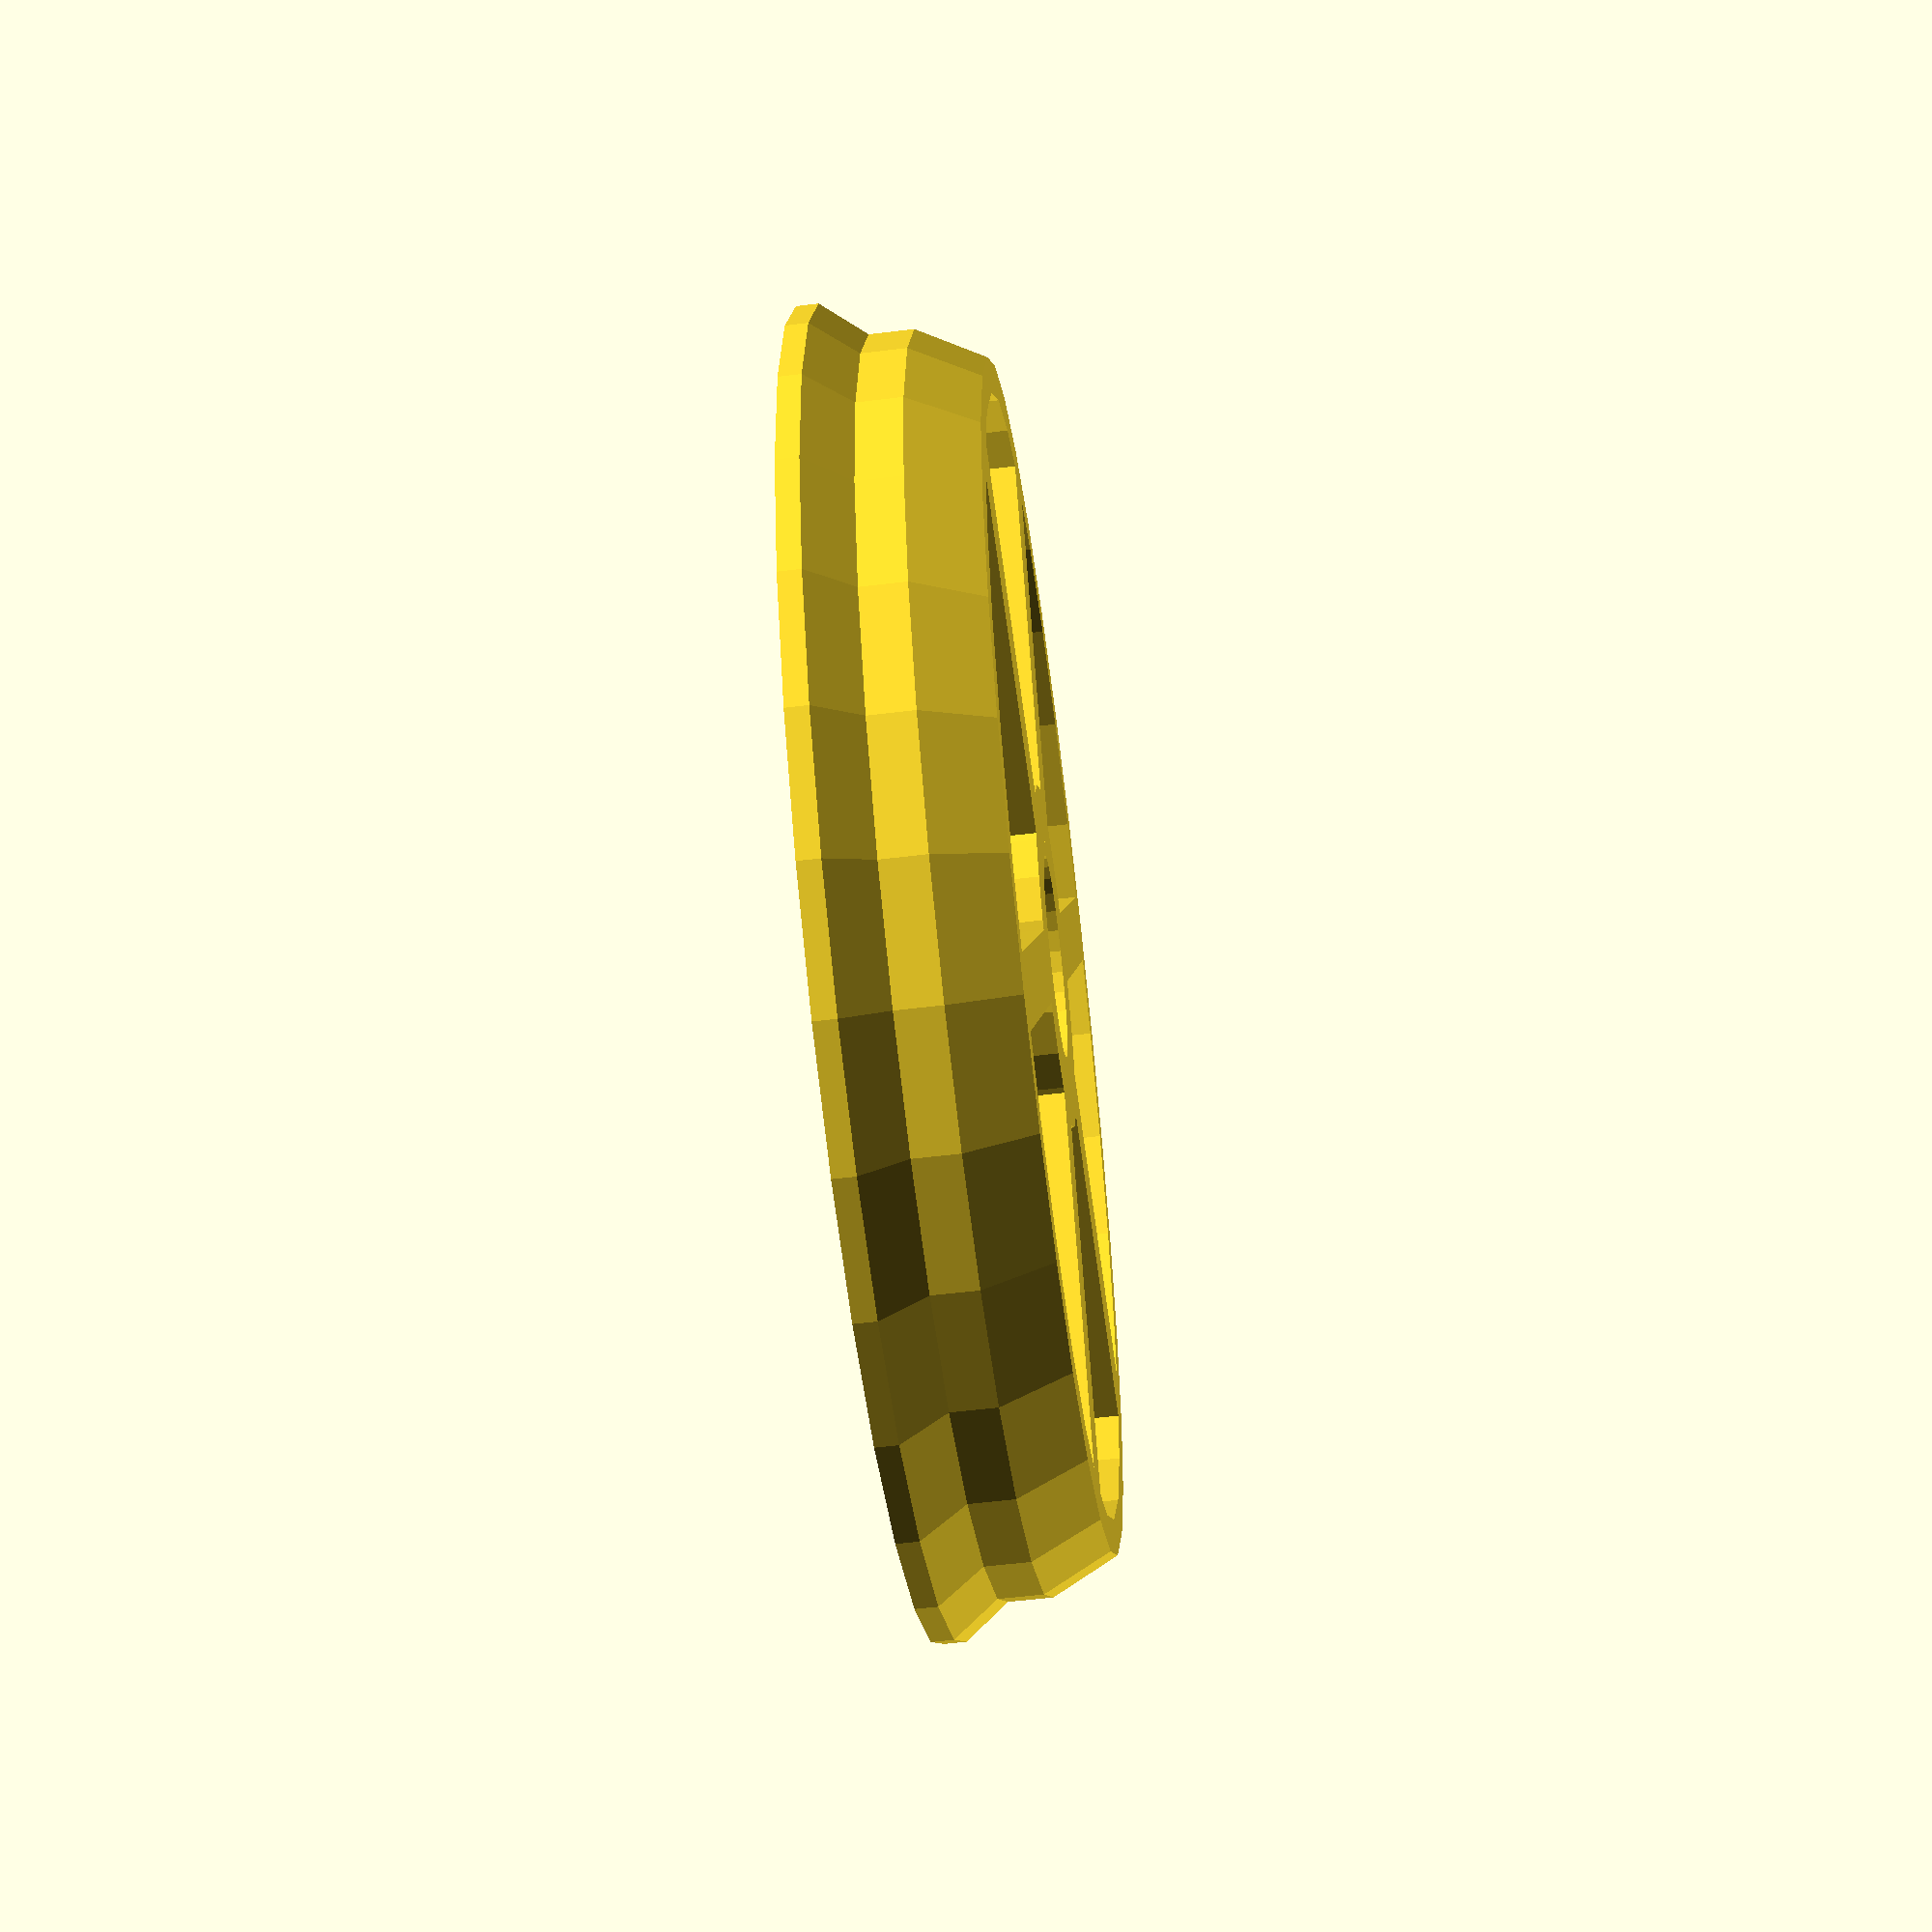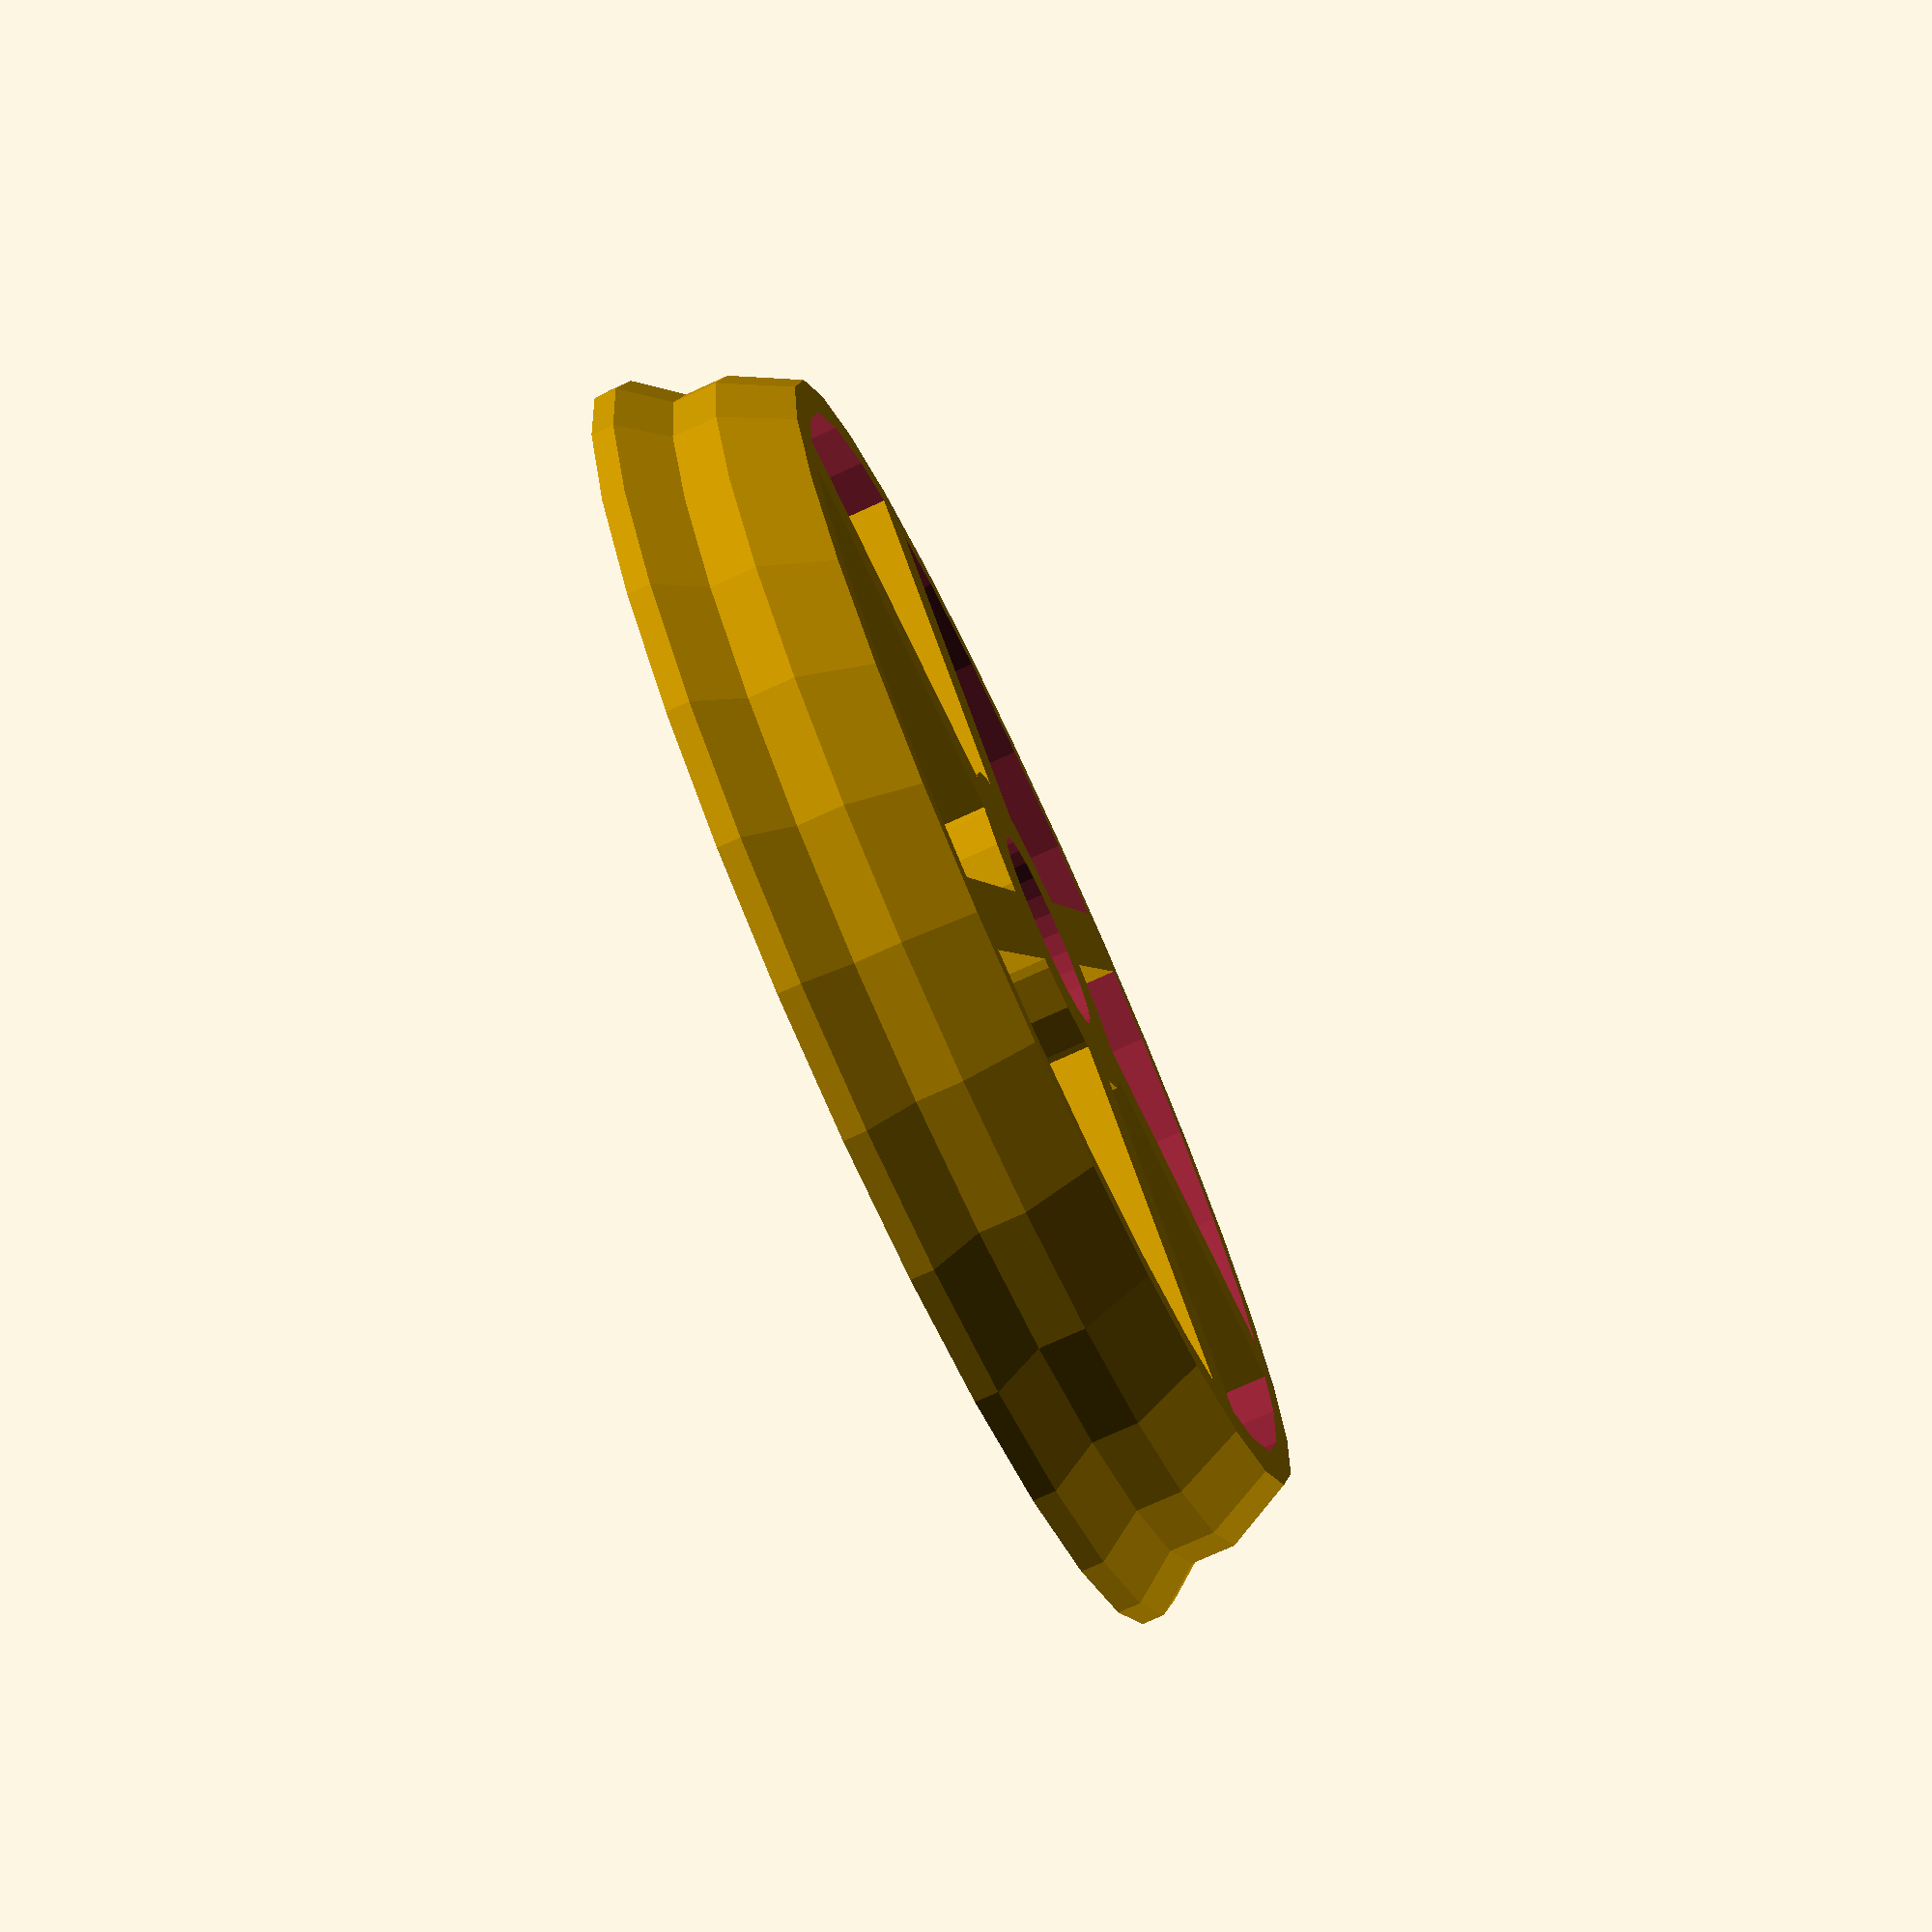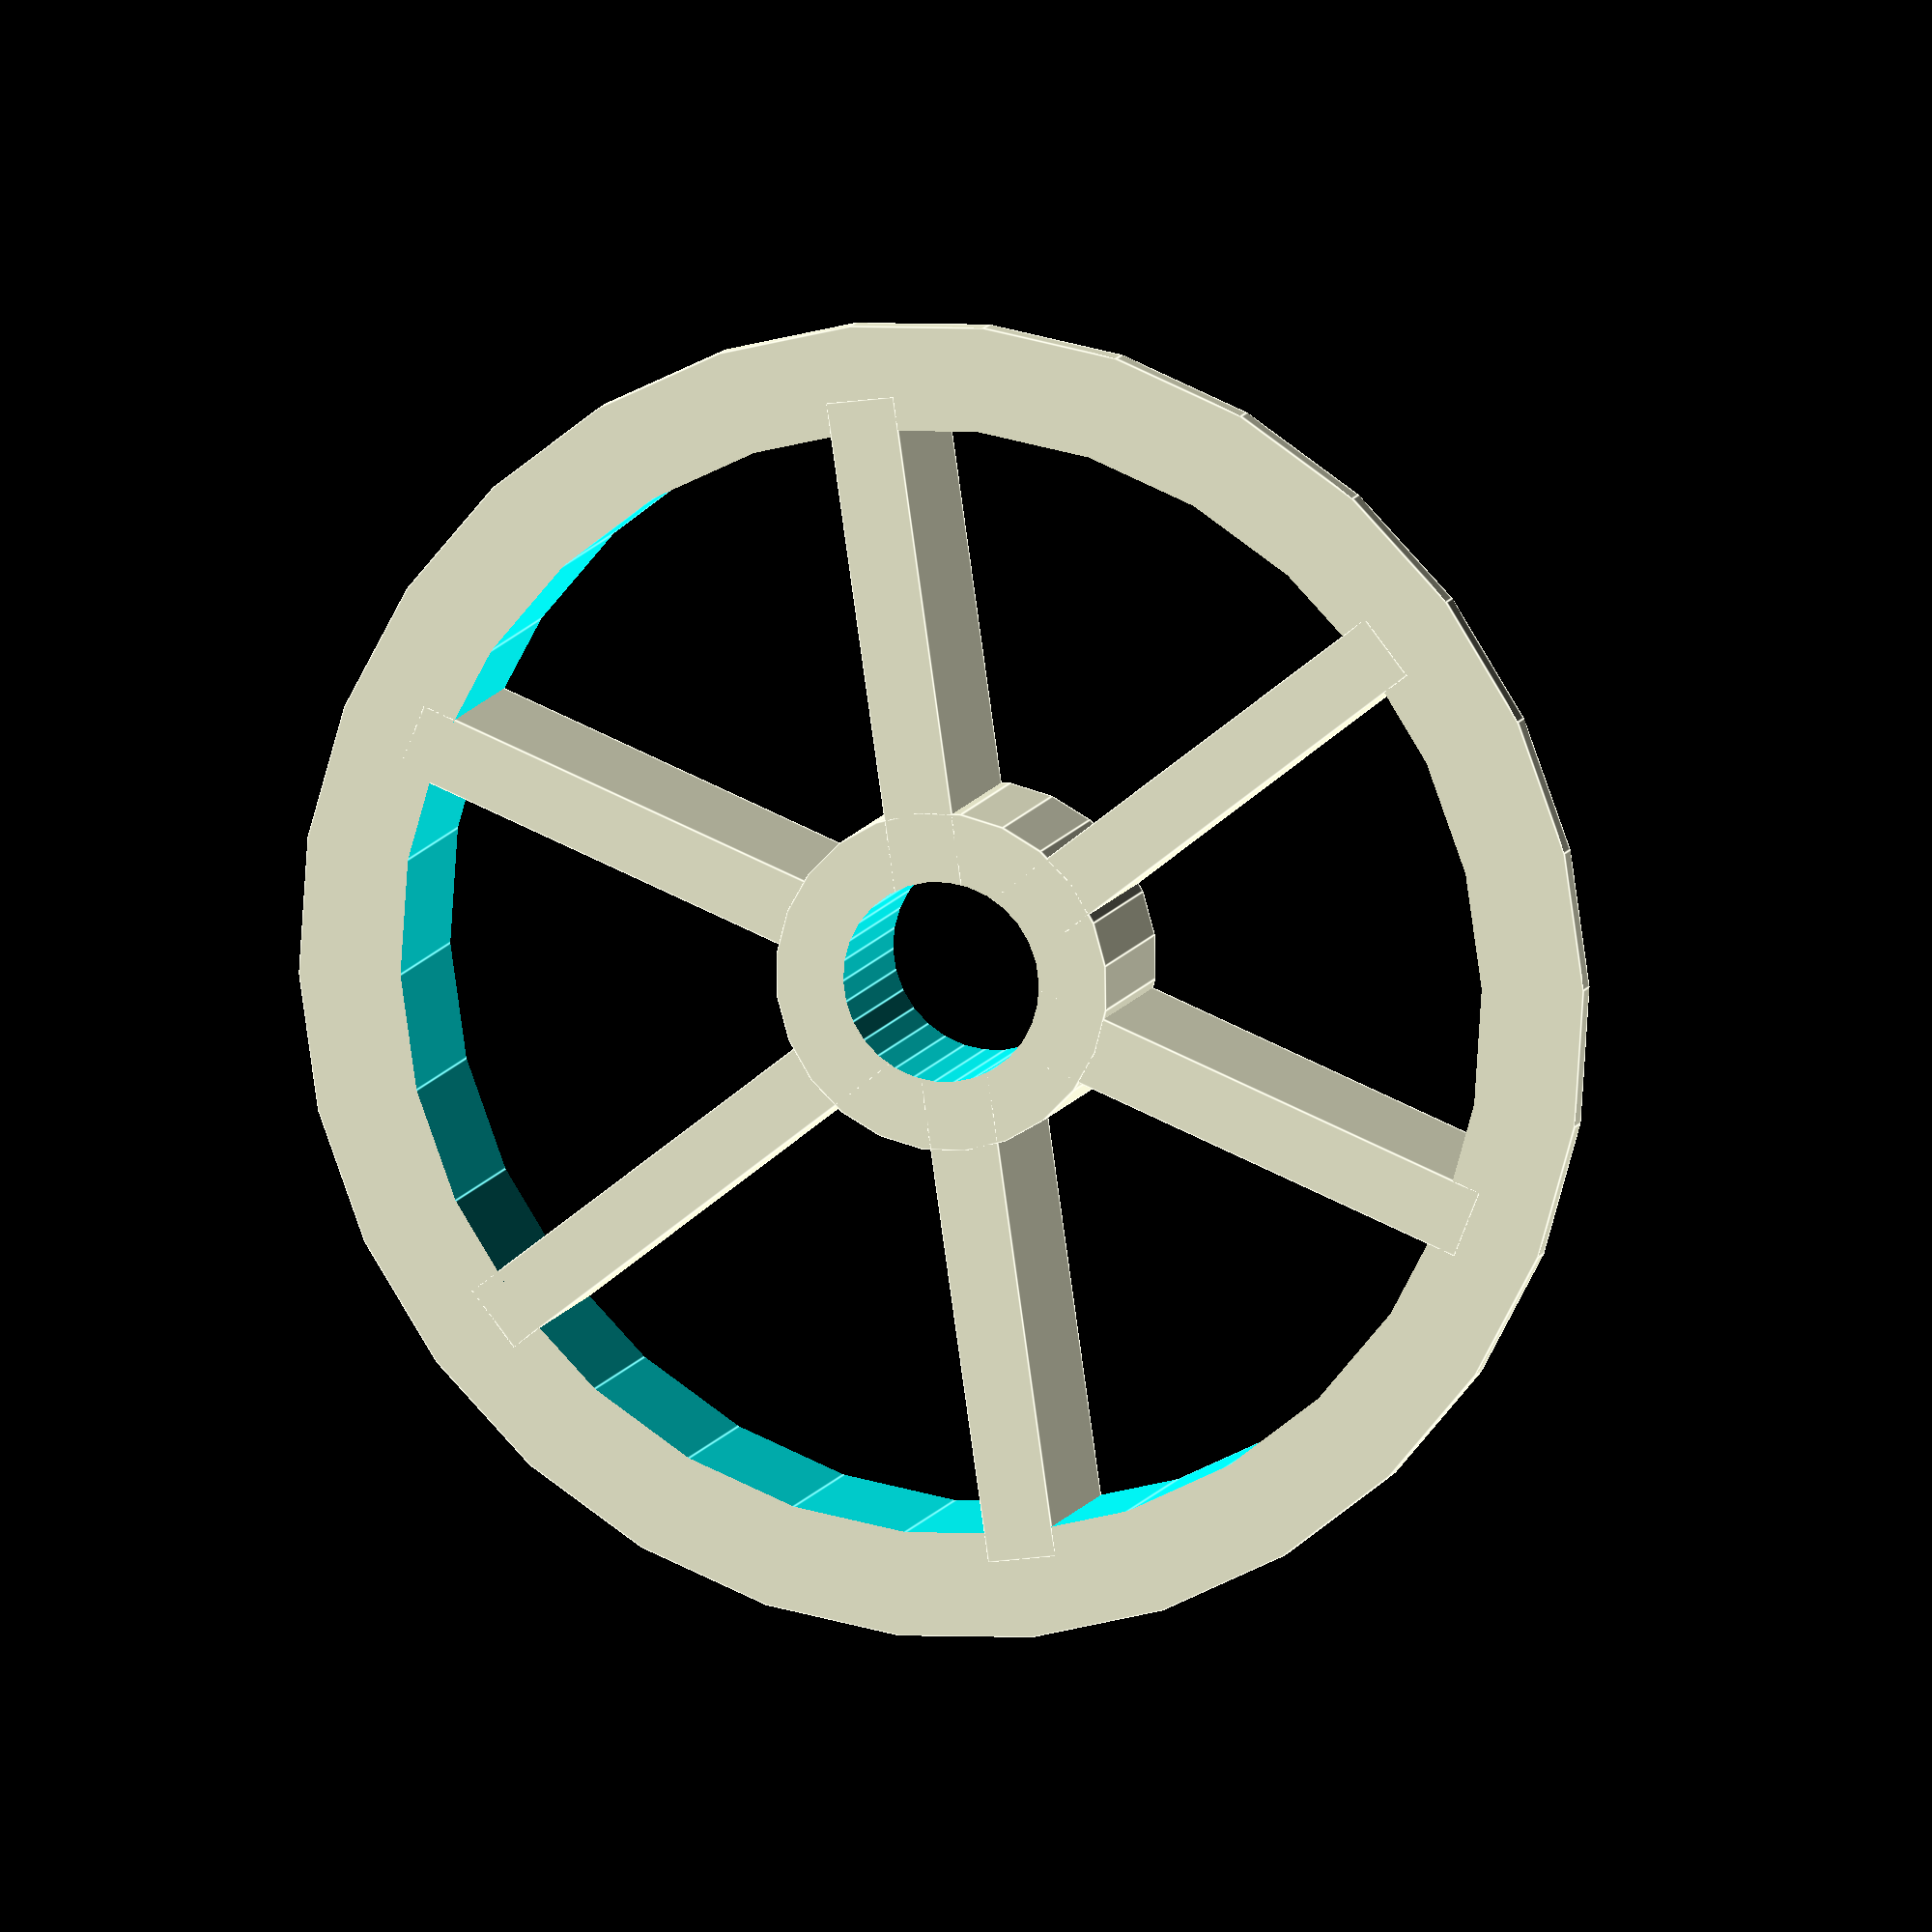
<openscad>
// PLASTIBOT MENDEL
// Spool Bushing
// Added settings for 1Kg Ultimachine spool.
// Plastibot <support@plastibot.com>
// Derived from: 

// Parametric Bushing
// by Generic
// http://www.thingiverse.com/thing:8697




module bushing(height, radius, hole_r, border,recess,num_support) {
	translate([0,0,height])
	mirror([0,0,1])
	difference() {
		union() {
			// Outer rings
			difference() {
				union() {
					cylinder(r=radius+border,h=1);
					translate([0,0,1]) {
						cylinder(h=2,r1=radius+border,r2=radius);
					}
					translate([0,0,3]) {
						cylinder(r=radius,h=height-6);
					}
					translate([0,0,height-3]) {
						cylinder(h=3,r1=radius,r2=radius-border);
					}
				}
				translate([0,0,-1]) {
					cylinder(r=radius-(border*2),h=height+border);
				}
			}
			// shafts
			for ( i=[0:num_support-1]) {
				rotate(a=[0,0,i*180/num_support]) {
					translate([-radius+border+0.4,-border,0]) {
						cube(size=[(radius-border)*2-0.6,border*2,height]);
					}
				}
			}
			// Central ring
			cylinder(r=hole_r+border*2,h=height);
		}
		translate([0,0,-1]) {
			// Central hole
			cylinder(r=hole_r,h=height+2,$fs=0.1);
			// Recess
			cylinder(r=radius-2*border, h=recess);
		}
	}
}


// Bushing BfB
//bushing(16, 75/2, 4.5, 1.56,5,3);

// Bushing orbitech
//bushing(16, 26.2, 4.5, 1.56,0,3);

// Bushing 51mm (ultimachine 1Kg)
bushing(8, 28, 4.5, 1.56,0,3);

</openscad>
<views>
elev=236.0 azim=299.1 roll=82.7 proj=p view=solid
elev=255.5 azim=133.0 roll=65.5 proj=p view=wireframe
elev=349.4 azim=261.8 roll=16.0 proj=o view=edges
</views>
